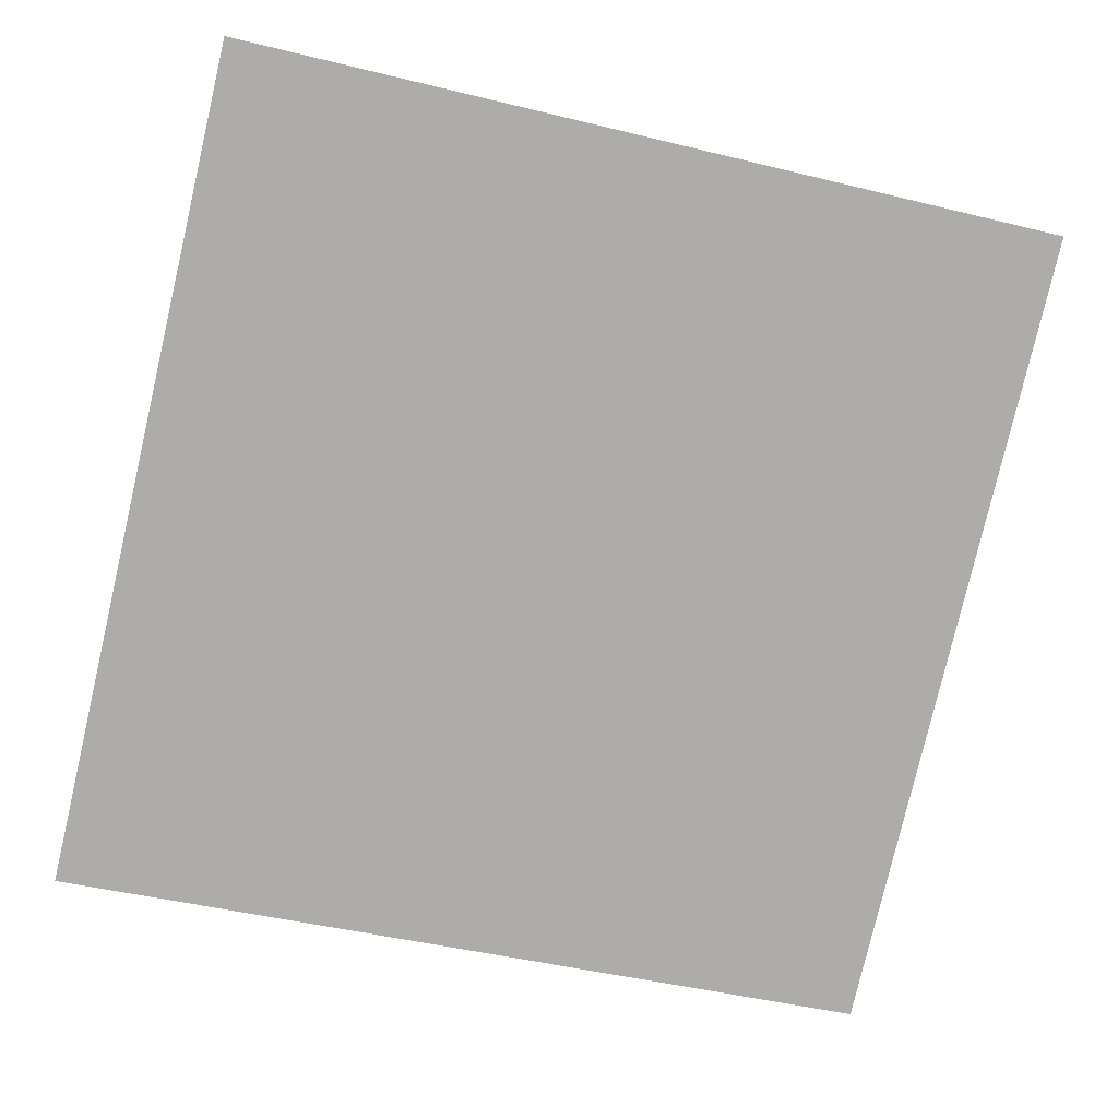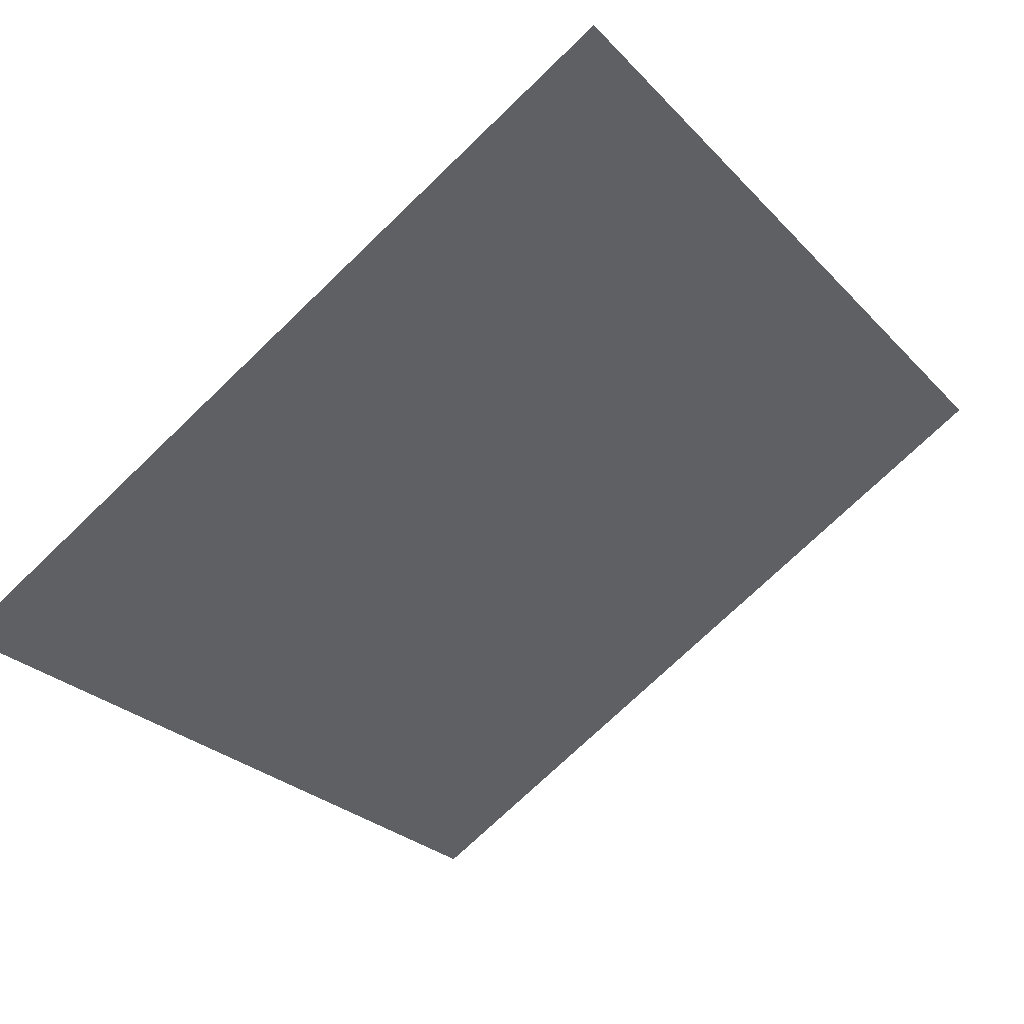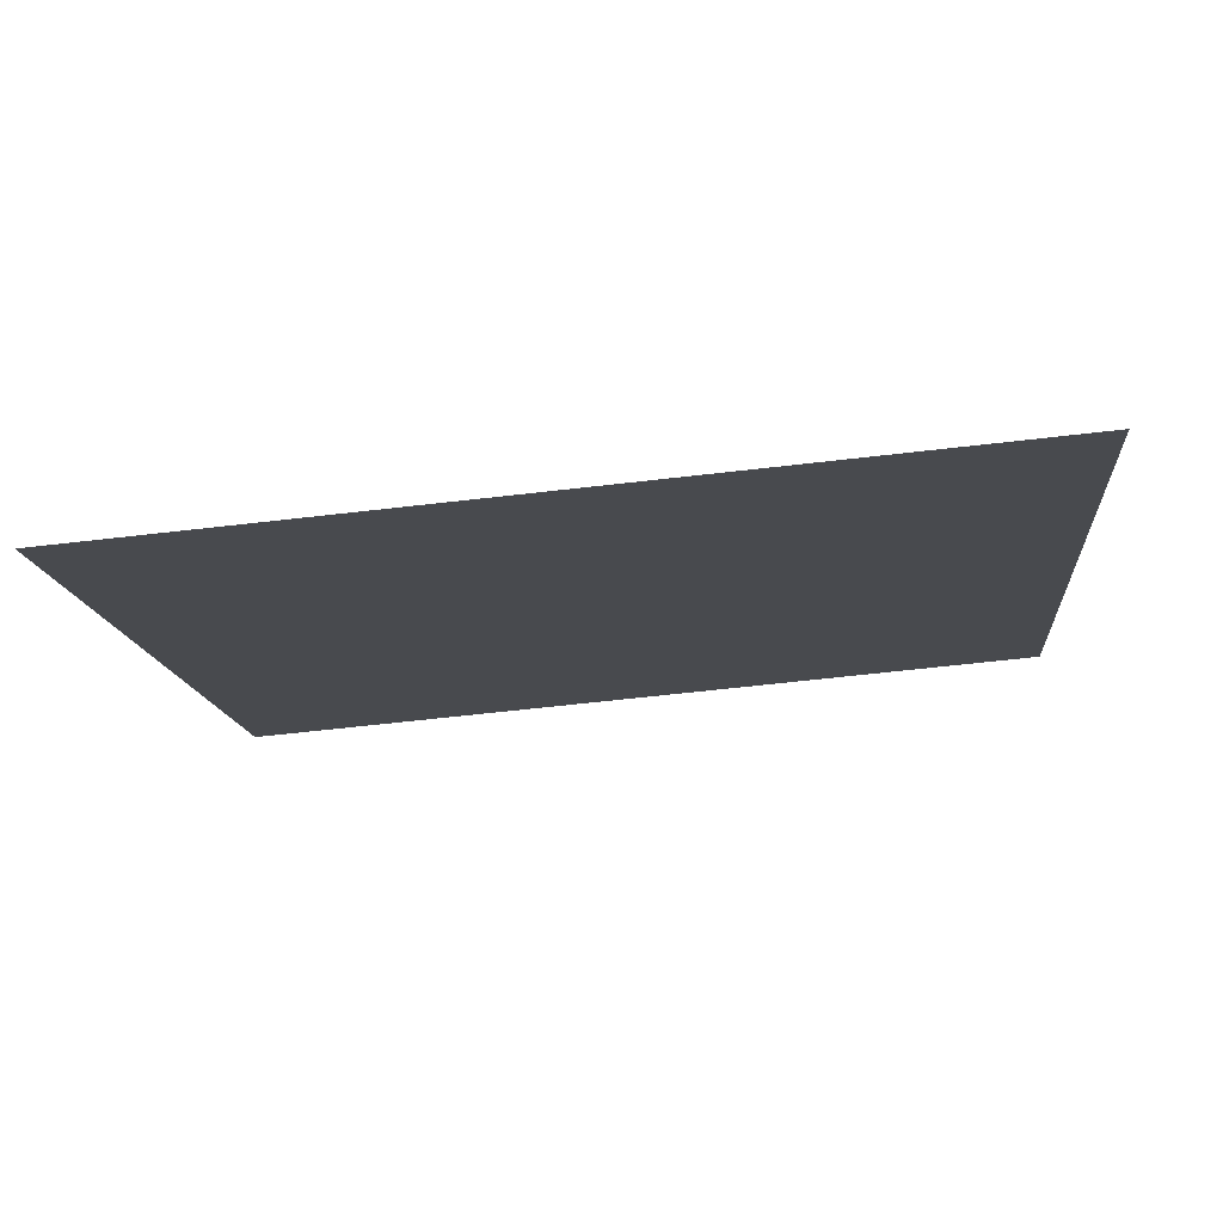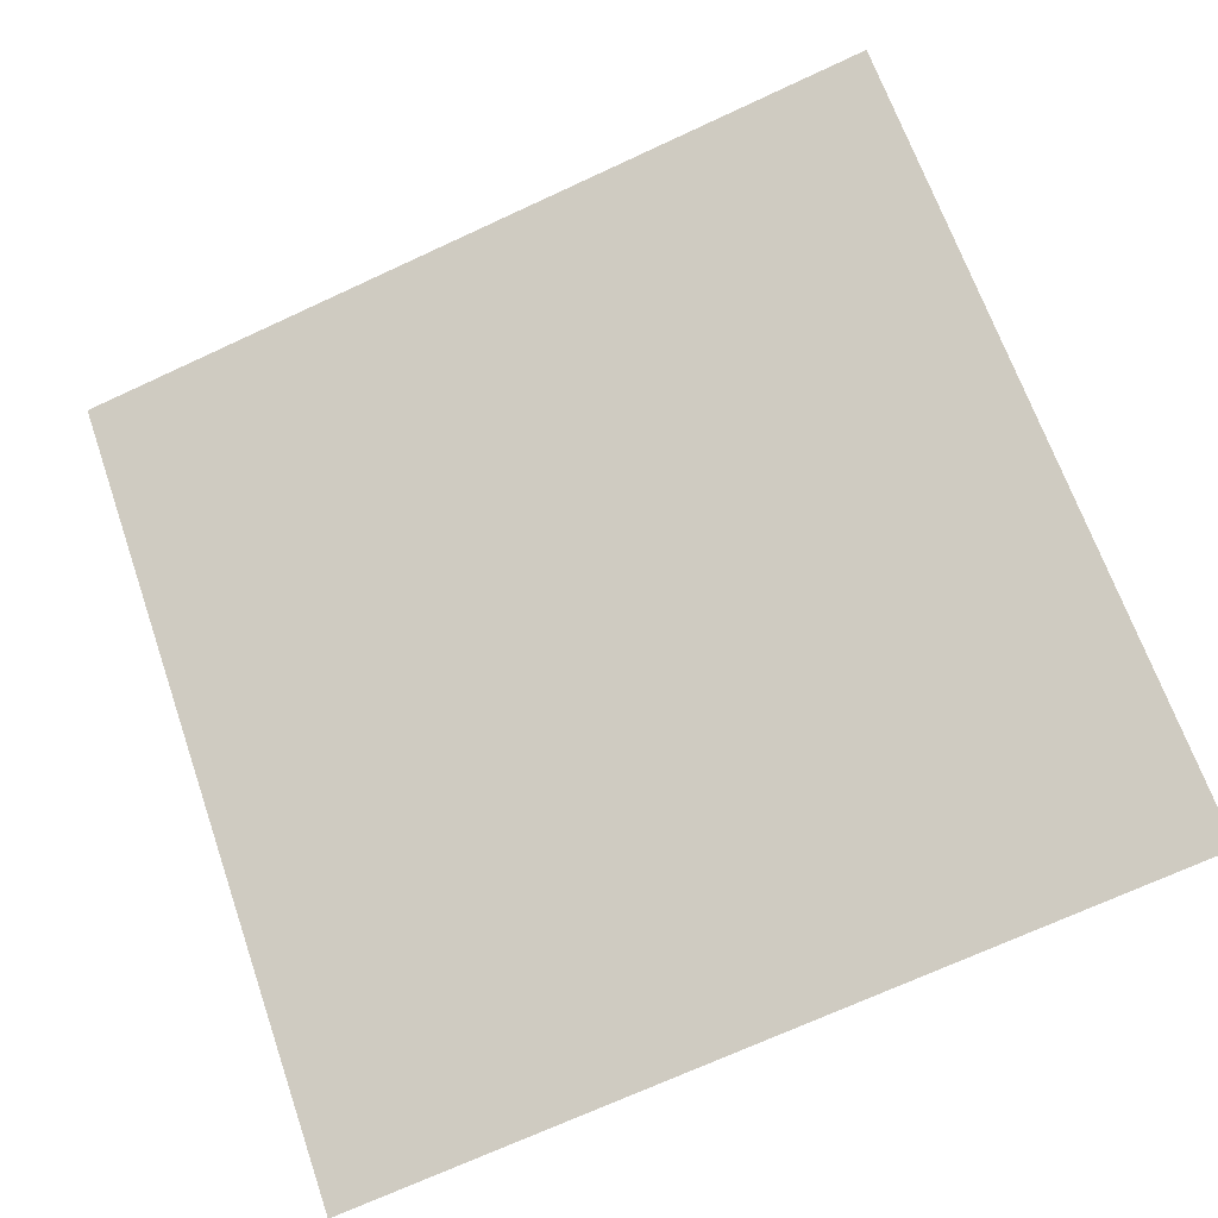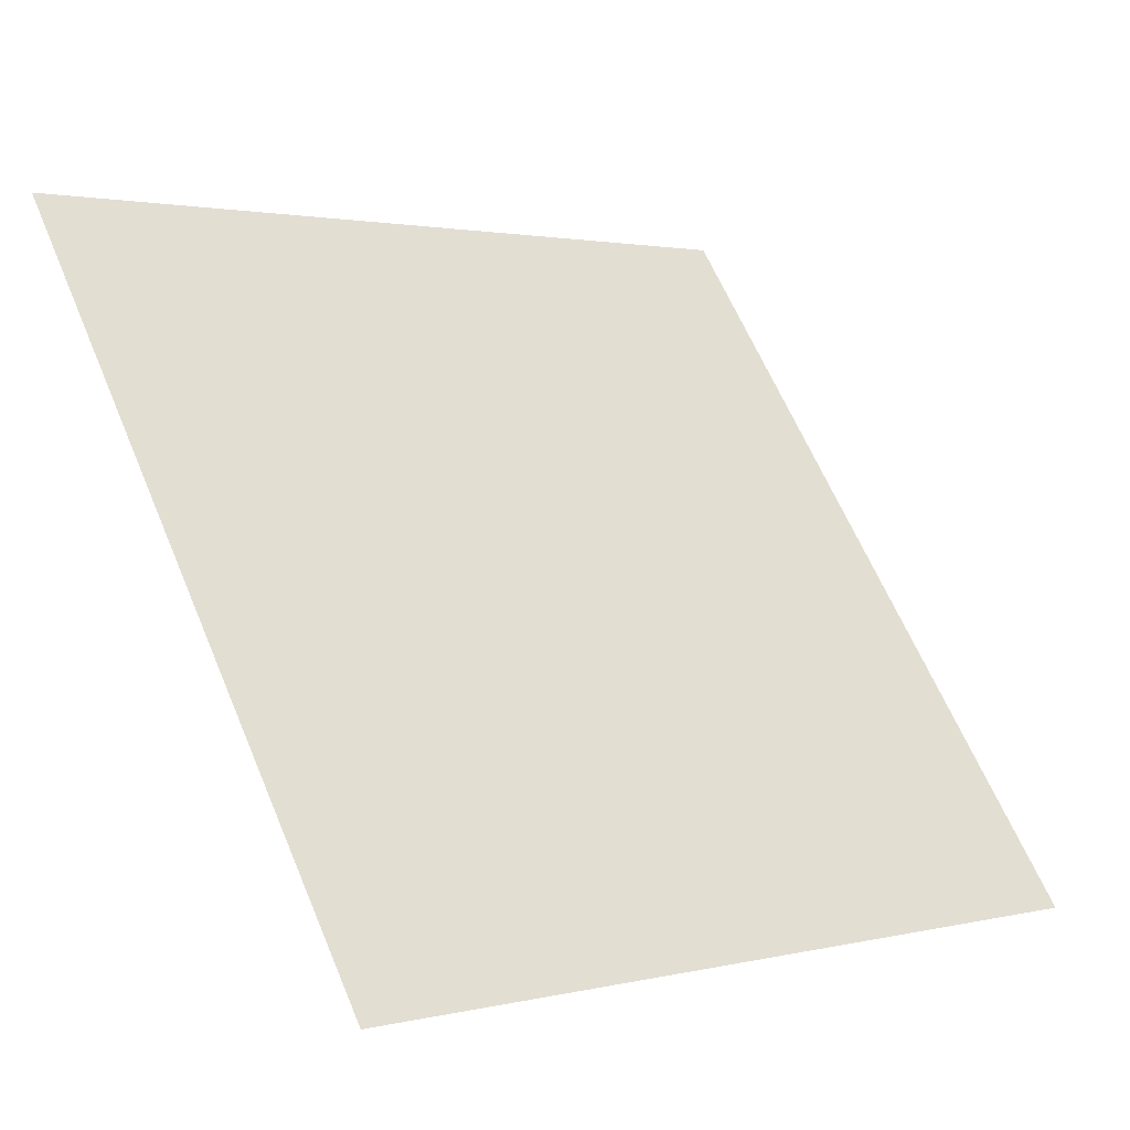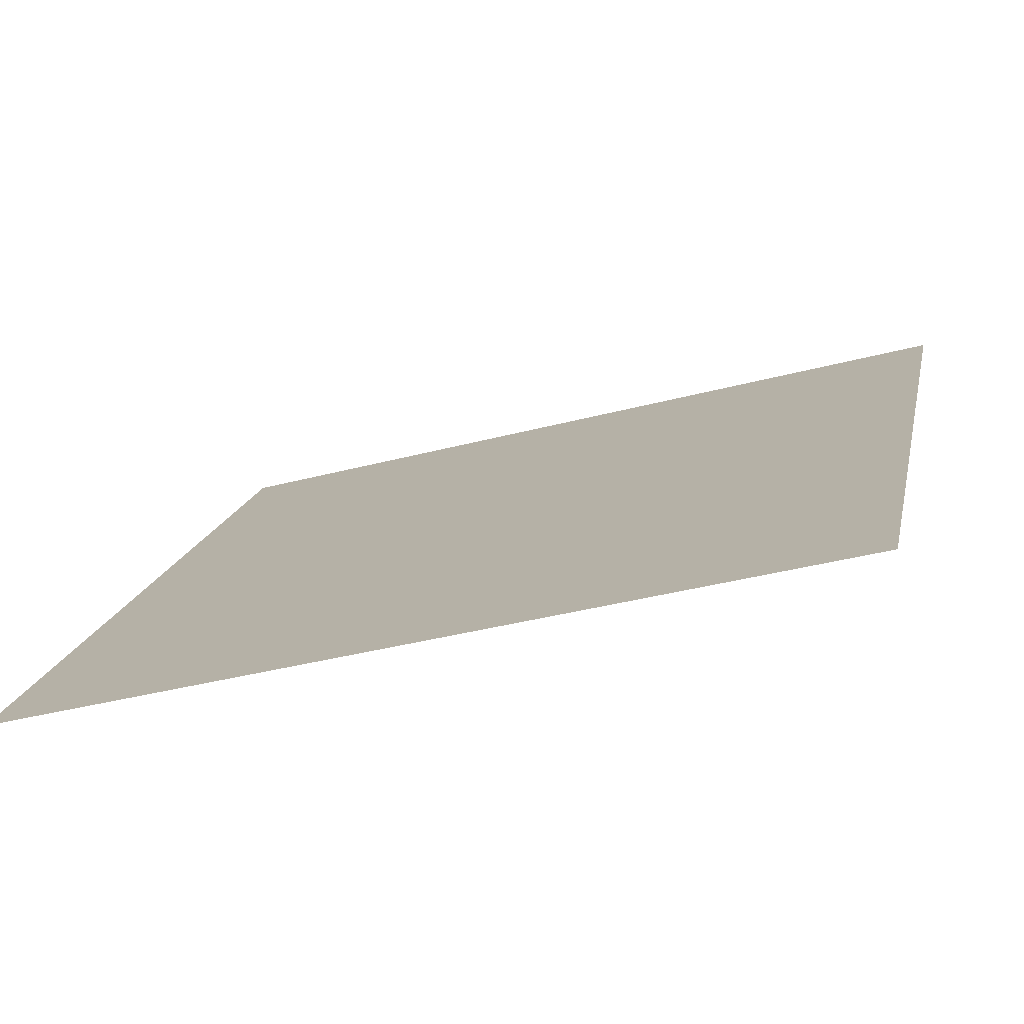
<metadata>
{"format":"obj","ext":"obj","renderer":"f3d","projection":"perspective","resolution":1024,"background":"white","views":[{"elev":-40.5,"azim":-15.2,"up":"+Y"},{"elev":-72.4,"azim":-135.7,"up":"+Y"},{"elev":-49.5,"azim":-172.8,"up":"+Y"},{"elev":-74.3,"azim":25.3,"up":"+Y"},{"elev":2.6,"azim":-42.1,"up":"+Z"},{"elev":-38.9,"azim":17.5,"up":"+Z"}]}
</metadata>
<code>
v 0.1112 0.7676 0.4851
v 0.1046 0.7677 0.4851
v 0.1047 0.7716 0.4904
v 0.1113 0.7715 0.4903
f 4 3 2 1

</code>
